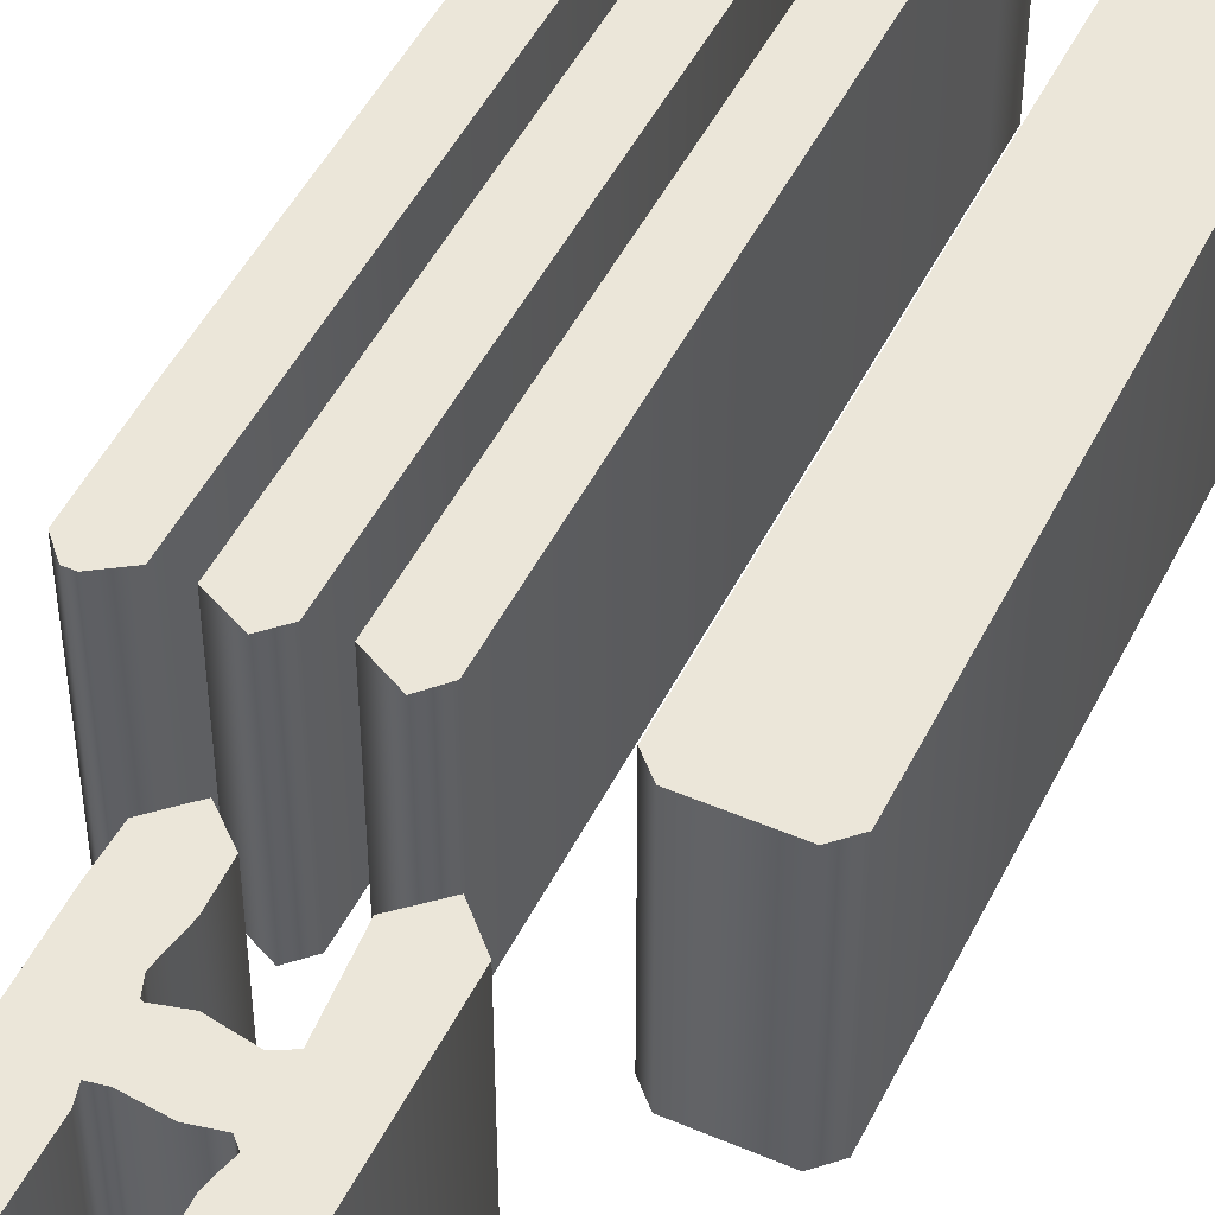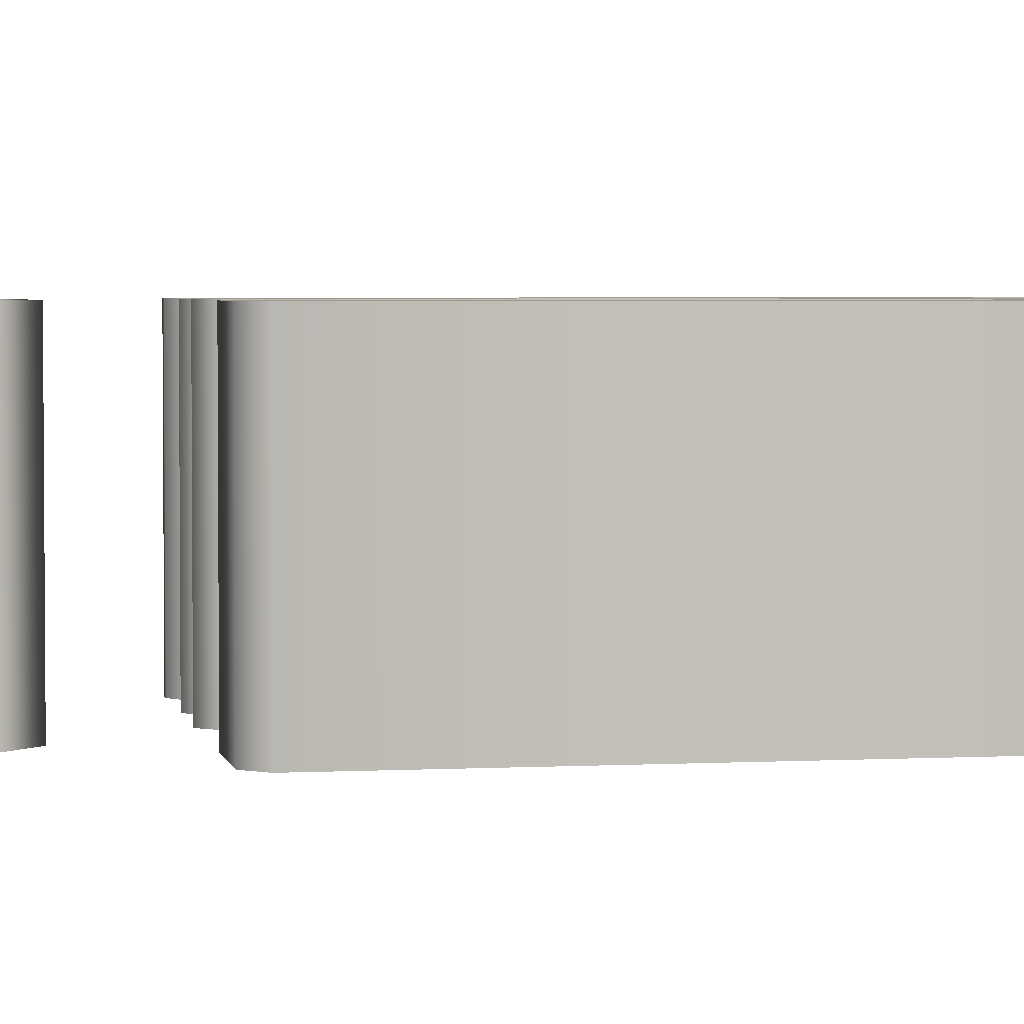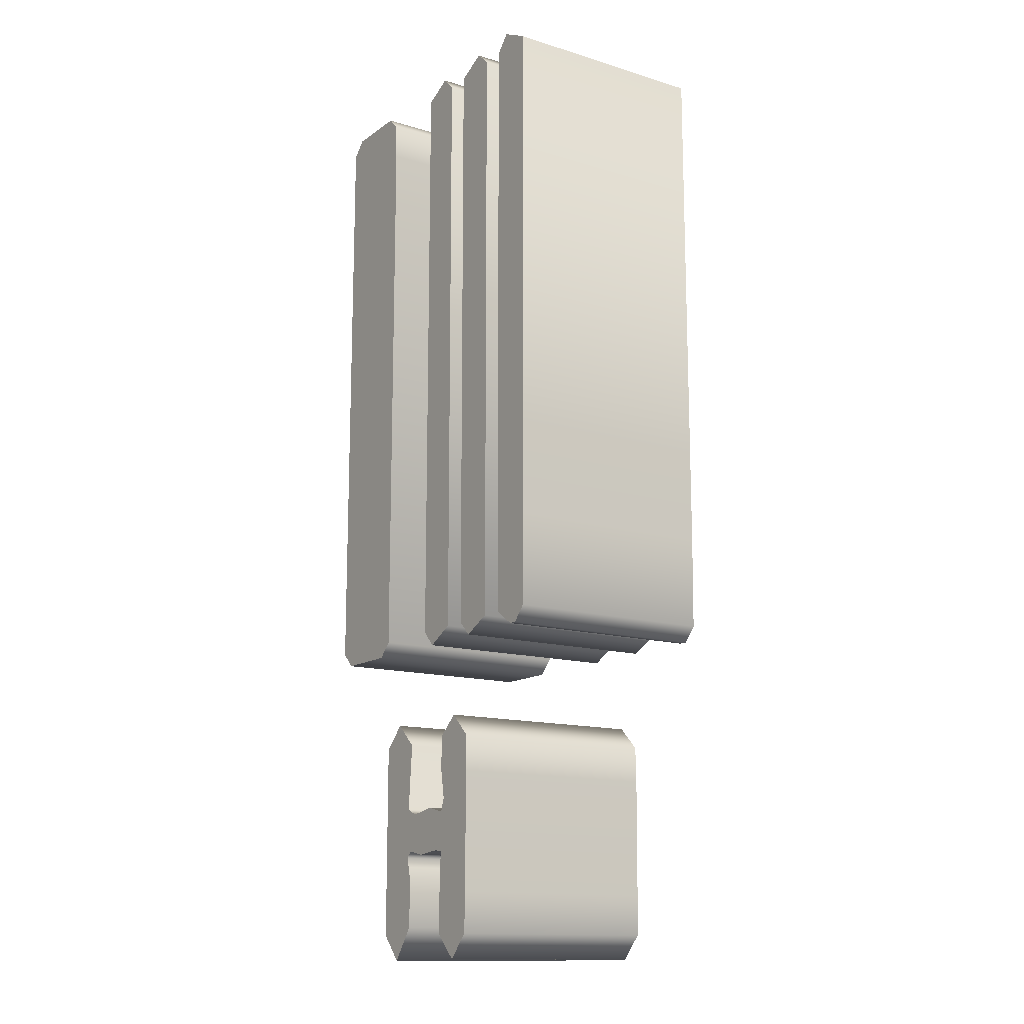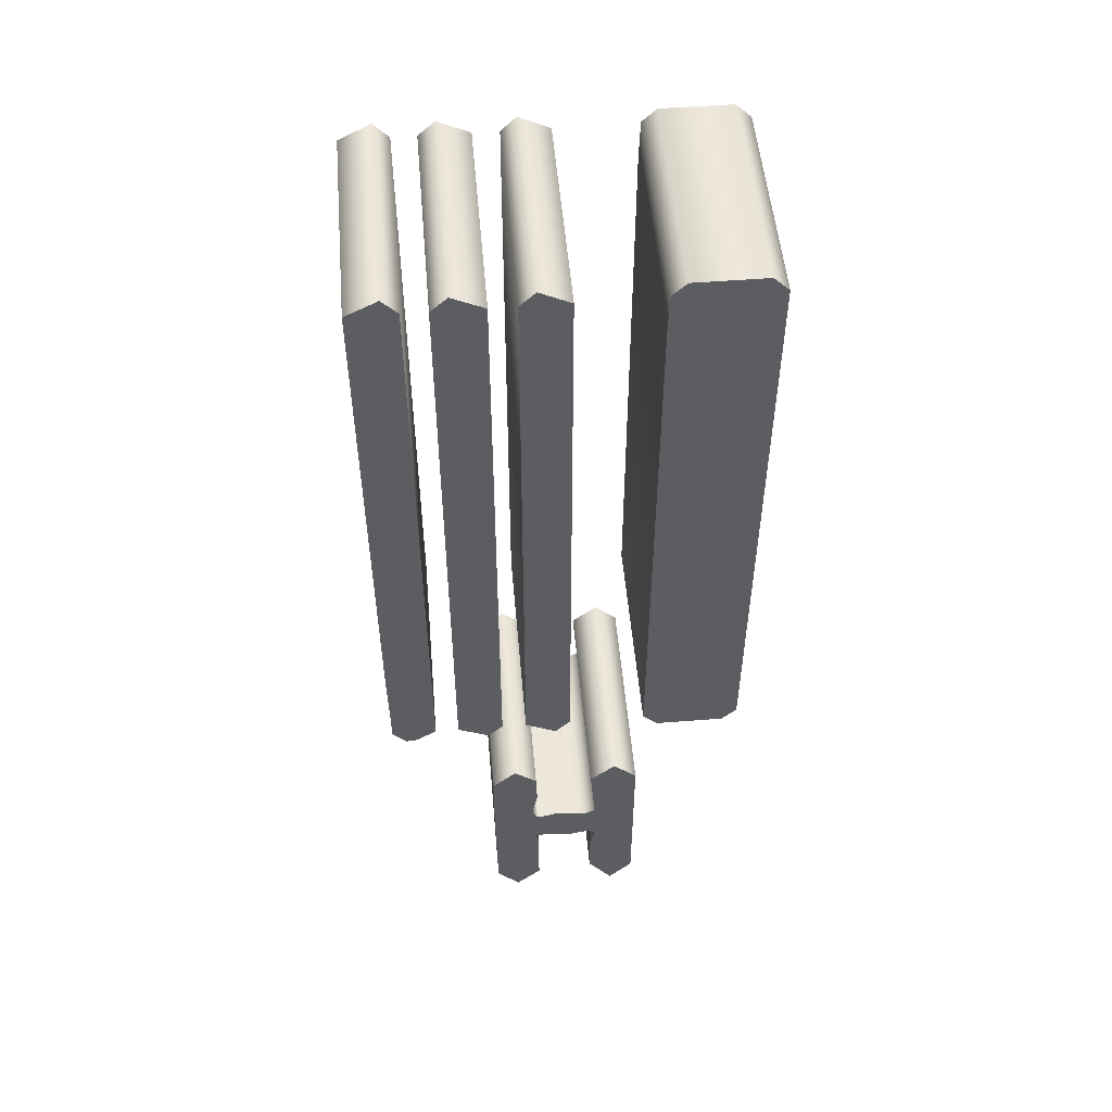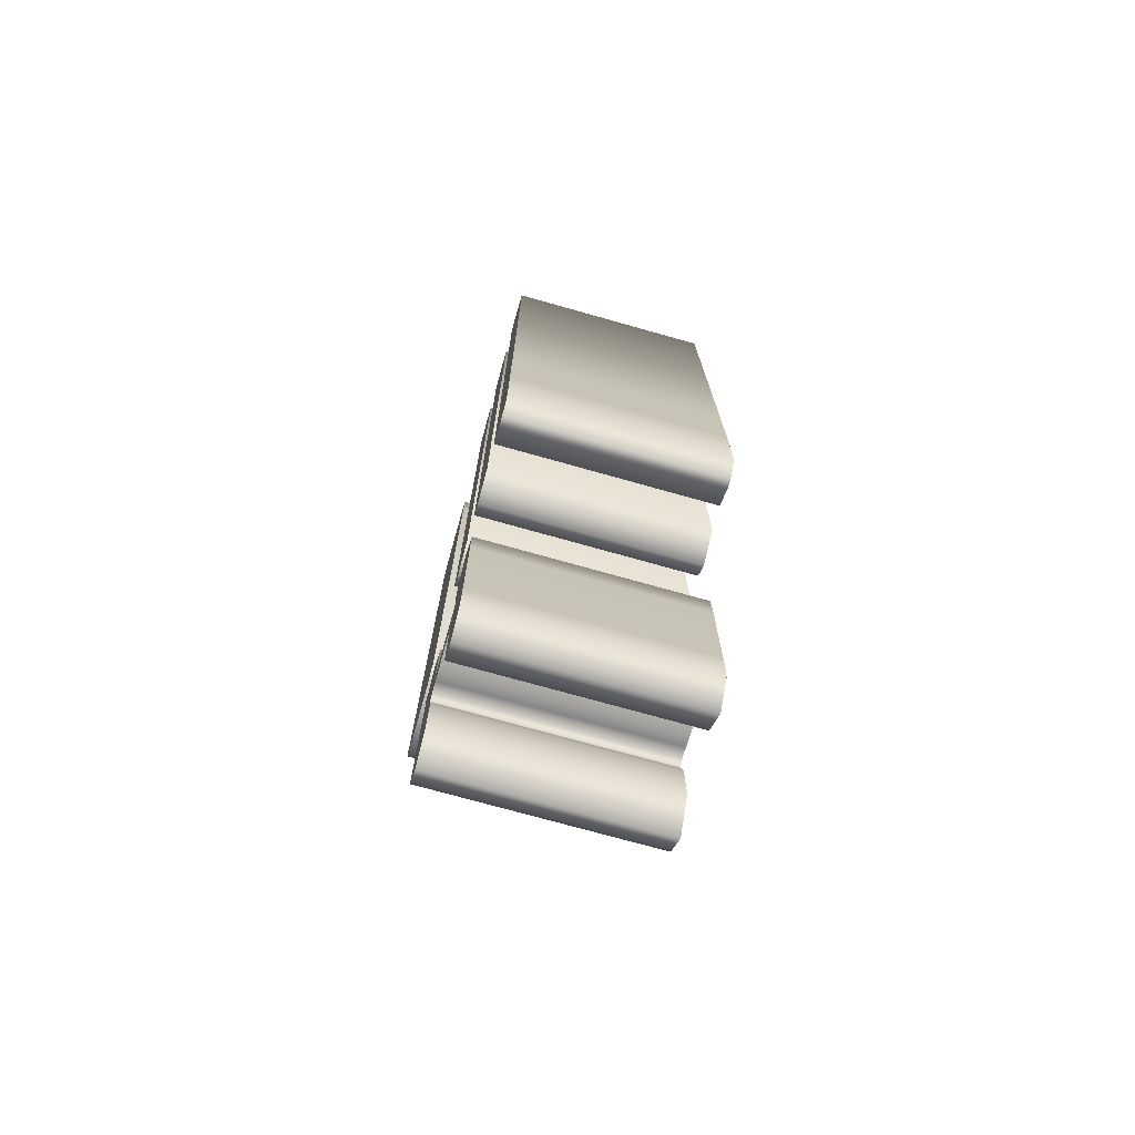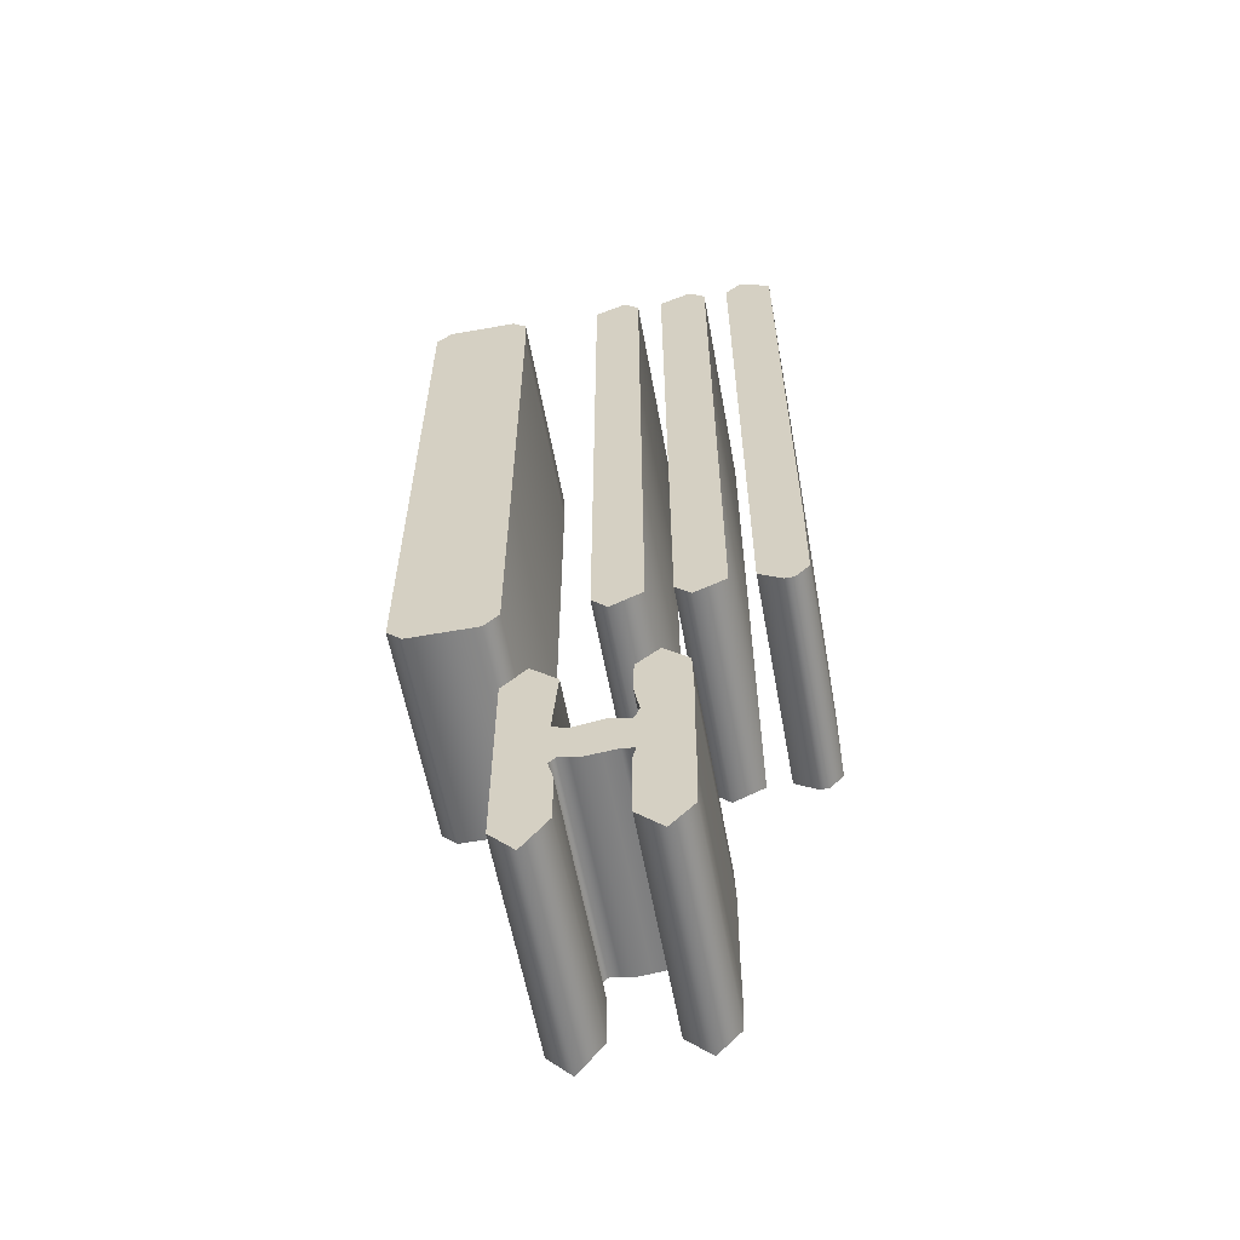
<metadata>
{"format":"obj","ext":"obj","renderer":"f3d","projection":"perspective","resolution":1024,"background":"white","views":[{"elev":48.4,"azim":25.6,"up":"+Z"},{"elev":3.3,"azim":79.4,"up":"+Z"},{"elev":-13.9,"azim":-123.8,"up":"+Y"},{"elev":52.1,"azim":-4.9,"up":"+Y"},{"elev":-73.9,"azim":-105.7,"up":"+Y"},{"elev":-59.5,"azim":-169.6,"up":"+Y"}]}
</metadata>
<code>
o H
v -0.07271 -0.262 -0.1
v -0.07171 -0.3337 -0.1
v -0.07171 -0.3725 -0.1
v -0.07072 -0.4104 -0.1
v -0.0498 -0.4333 -0.1
v -0.02689 -0.4104 -0.1
v -0.02689 -0.3466 -0.1
v -0.02988 -0.3347 -0.1
v -0.01892 -0.3327 -0.1
v -0.005976 -0.3342 -0.1
v 0.007968 -0.3357 -0.1
v 0.01743 -0.3337 -0.1
v 0.02689 -0.3317 -0.1
v 0.03287 -0.3376 -0.1
v 0.03038 -0.3466 -0.1
v 0.02789 -0.3576 -0.1
v 0.02789 -0.4034 -0.1
v 0.0508 -0.4343 -0.1
v 0.07271 -0.4104 -0.1
v 0.07271 -0.2291 -0.1
v 0.0508 -0.2072 -0.1
v 0.02689 -0.2291 -0.1
v 0.03187 -0.2908 -0.1
v 0.01992 -0.2968 -0.1
v 0.005976 -0.2943 -0.1
v -0.007968 -0.2918 -0.1
v -0.02689 -0.2968 -0.1
v -0.02888 -0.2958 -0.1
v -0.03287 -0.2849 -0.1
v -0.03038 -0.2704 -0.1
v -0.02789 -0.256 -0.1
v -0.02888 -0.2251 -0.1
v -0.0498 -0.2072 -0.1
v -0.07171 -0.2281 -0.1
v -0.1394 0.4651 -0.1
v -0.1683 0.4502 -0.1
v -0.1683 0.05279 -0.1
v -0.1683 -0.03386 -0.1
v -0.1673 -0.1195 -0.1
v -0.1544 -0.1335 -0.1
v -0.1464 -0.1335 -0.1
v -0.1255 -0.1195 -0.1
v -0.1255 0.4502 -0.1
v -0.1036 0.4502 -0.1
v -0.1036 -0.1195 -0.1
v -0.0747 -0.1335 -0.1
v -0.06076 -0.1195 -0.1
v -0.05976 0.4502 -0.1
v -0.08865 0.4641 -0.1
v -0.03685 0.4502 -0.1
v -0.03785 -0.1195 -0.1
v -0.008964 -0.1345 -0.1
v 0.00498 -0.1195 -0.1
v 0.00498 0.3645 -0.1
v 0.00498 0.4079 -0.1
v 0.00498 0.4502 -0.1
v -0.02291 0.4641 -0.1
v 0.07669 0.3835 -0.1
v 0.07669 -0.1195 -0.1
v 0.09064 -0.1335 -0.1
v 0.1544 -0.1335 -0.1
v 0.1683 -0.1195 -0.1
v 0.1683 0.4502 -0.1
v 0.1544 0.4641 -0.1
v 0.09064 0.4641 -0.1
v 0.07769 0.4517 -0.1
v 0.07669 0.4163 -0.1
v -0.07271 -0.262 0.1
v -0.07171 -0.3337 0.1
v -0.07171 -0.3725 0.1
v -0.07072 -0.4104 0.1
v -0.0498 -0.4333 0.1
v -0.02689 -0.4104 0.1
v -0.02689 -0.3466 0.1
v -0.02988 -0.3347 0.1
v -0.01892 -0.3327 0.1
v -0.005976 -0.3342 0.1
v 0.007968 -0.3357 0.1
v 0.01743 -0.3337 0.1
v 0.02689 -0.3317 0.1
v 0.03287 -0.3376 0.1
v 0.03038 -0.3466 0.1
v 0.02789 -0.3576 0.1
v 0.02789 -0.4034 0.1
v 0.0508 -0.4343 0.1
v 0.07271 -0.4104 0.1
v 0.07271 -0.2291 0.1
v 0.0508 -0.2072 0.1
v 0.02689 -0.2291 0.1
v 0.03187 -0.2908 0.1
v 0.01992 -0.2968 0.1
v 0.005976 -0.2943 0.1
v -0.007968 -0.2918 0.1
v -0.02689 -0.2968 0.1
v -0.02888 -0.2958 0.1
v -0.03287 -0.2849 0.1
v -0.03038 -0.2704 0.1
v -0.02789 -0.256 0.1
v -0.02888 -0.2251 0.1
v -0.0498 -0.2072 0.1
v -0.07171 -0.2281 0.1
v -0.1394 0.4651 0.1
v -0.1683 0.4502 0.1
v -0.1683 0.05279 0.1
v -0.1683 -0.03386 0.1
v -0.1673 -0.1195 0.1
v -0.1544 -0.1335 0.1
v -0.1464 -0.1335 0.1
v -0.1255 -0.1195 0.1
v -0.1255 0.4502 0.1
v -0.1036 0.4502 0.1
v -0.1036 -0.1195 0.1
v -0.0747 -0.1335 0.1
v -0.06076 -0.1195 0.1
v -0.05976 0.4502 0.1
v -0.08865 0.4641 0.1
v -0.03685 0.4502 0.1
v -0.03785 -0.1195 0.1
v -0.008964 -0.1345 0.1
v 0.00498 -0.1195 0.1
v 0.00498 0.3645 0.1
v 0.00498 0.4079 0.1
v 0.00498 0.4502 0.1
v -0.02291 0.4641 0.1
v 0.07669 0.3835 0.1
v 0.07669 -0.1195 0.1
v 0.09064 -0.1335 0.1
v 0.1544 -0.1335 0.1
v 0.1683 -0.1195 0.1
v 0.1683 0.4502 0.1
v 0.1544 0.4641 0.1
v 0.09064 0.4641 0.1
v 0.07769 0.4517 0.1
v 0.07669 0.4163 0.1
v -0.1394 0.4651 0.1
v -0.1394 0.4651 -0.1
v -0.1683 0.4502 0.1
v -0.1683 0.4502 -0.1
v -0.1683 0.05279 0.1
v -0.1683 0.05279 -0.1
v -0.1683 -0.03386 0.1
v -0.1683 -0.03386 -0.1
v -0.1673 -0.1195 0.1
v -0.1673 -0.1195 -0.1
v -0.1544 -0.1335 0.1
v -0.1544 -0.1335 -0.1
v -0.1464 -0.1335 0.1
v -0.1464 -0.1335 -0.1
v -0.1255 -0.1195 0.1
v -0.1255 -0.1195 -0.1
v -0.1255 0.4502 0.1
v -0.1255 0.4502 -0.1
v -0.1036 0.4502 0.1
v -0.1036 0.4502 -0.1
v -0.1036 -0.1195 0.1
v -0.1036 -0.1195 -0.1
v -0.0747 -0.1335 0.1
v -0.0747 -0.1335 -0.1
v -0.06076 -0.1195 0.1
v -0.06076 -0.1195 -0.1
v -0.05976 0.4502 0.1
v -0.05976 0.4502 -0.1
v -0.08865 0.4641 0.1
v -0.08865 0.4641 -0.1
v -0.03685 0.4502 0.1
v -0.03685 0.4502 -0.1
v -0.03785 -0.1195 0.1
v -0.03785 -0.1195 -0.1
v -0.008964 -0.1345 0.1
v -0.008964 -0.1345 -0.1
v 0.00498 -0.1195 0.1
v 0.00498 -0.1195 -0.1
v 0.00498 0.3645 0.1
v 0.00498 0.3645 -0.1
v 0.00498 0.4079 0.1
v 0.00498 0.4079 -0.1
v 0.00498 0.4502 0.1
v 0.00498 0.4502 -0.1
v -0.02291 0.4641 0.1
v -0.02291 0.4641 -0.1
v 0.07669 0.3835 0.1
v 0.07669 0.3835 -0.1
v 0.07669 -0.1195 0.1
v 0.07669 -0.1195 -0.1
v 0.09064 -0.1335 0.1
v 0.09064 -0.1335 -0.1
v 0.1544 -0.1335 0.1
v 0.1544 -0.1335 -0.1
v 0.1683 -0.1195 0.1
v 0.1683 -0.1195 -0.1
v 0.1683 0.4502 0.1
v 0.1683 0.4502 -0.1
v 0.1544 0.4641 0.1
v 0.1544 0.4641 -0.1
v 0.09064 0.4641 0.1
v 0.09064 0.4641 -0.1
v 0.07769 0.4517 0.1
v 0.07769 0.4517 -0.1
v 0.07669 0.4163 0.1
v 0.07669 0.4163 -0.1
v -0.07271 -0.262 0.1
v -0.07271 -0.262 -0.1
v -0.07171 -0.3337 0.1
v -0.07171 -0.3337 -0.1
v -0.07171 -0.3725 0.1
v -0.07171 -0.3725 -0.1
v -0.07072 -0.4104 0.1
v -0.07072 -0.4104 -0.1
v -0.0498 -0.4333 0.1
v -0.0498 -0.4333 -0.1
v -0.02689 -0.4104 0.1
v -0.02689 -0.4104 -0.1
v -0.02689 -0.3466 0.1
v -0.02689 -0.3466 -0.1
v -0.02988 -0.3347 0.1
v -0.02988 -0.3347 -0.1
v -0.01892 -0.3327 0.1
v -0.01892 -0.3327 -0.1
v -0.005976 -0.3342 0.1
v -0.005976 -0.3342 -0.1
v 0.007968 -0.3357 0.1
v 0.007968 -0.3357 -0.1
v 0.01743 -0.3337 0.1
v 0.01743 -0.3337 -0.1
v 0.02689 -0.3317 0.1
v 0.02689 -0.3317 -0.1
v 0.03287 -0.3376 0.1
v 0.03287 -0.3376 -0.1
v 0.03038 -0.3466 0.1
v 0.03038 -0.3466 -0.1
v 0.02789 -0.3576 0.1
v 0.02789 -0.3576 -0.1
v 0.02789 -0.4034 0.1
v 0.02789 -0.4034 -0.1
v 0.0508 -0.4343 0.1
v 0.0508 -0.4343 -0.1
v 0.07271 -0.4104 0.1
v 0.07271 -0.4104 -0.1
v 0.07271 -0.2291 0.1
v 0.07271 -0.2291 -0.1
v 0.0508 -0.2072 0.1
v 0.0508 -0.2072 -0.1
v 0.02689 -0.2291 0.1
v 0.02689 -0.2291 -0.1
v 0.03187 -0.2908 0.1
v 0.03187 -0.2908 -0.1
v 0.01992 -0.2968 0.1
v 0.01992 -0.2968 -0.1
v 0.005976 -0.2943 0.1
v 0.005976 -0.2943 -0.1
v -0.007968 -0.2918 0.1
v -0.007968 -0.2918 -0.1
v -0.02689 -0.2968 0.1
v -0.02689 -0.2968 -0.1
v -0.02888 -0.2958 0.1
v -0.02888 -0.2958 -0.1
v -0.03287 -0.2849 0.1
v -0.03287 -0.2849 -0.1
v -0.03038 -0.2704 0.1
v -0.03038 -0.2704 -0.1
v -0.02789 -0.256 0.1
v -0.02789 -0.256 -0.1
v -0.02888 -0.2251 0.1
v -0.02888 -0.2251 -0.1
v -0.0498 -0.2072 0.1
v -0.0498 -0.2072 -0.1
v -0.07171 -0.2281 0.1
v -0.07171 -0.2281 -0.1
f 43 36 35
f 42 36 43
f 42 37 36
f 42 38 37
f 42 39 38
f 41 39 42
f 41 40 39
f 48 44 49
f 47 44 48
f 47 45 44
f 46 45 47
f 56 50 57
f 55 50 56
f 55 51 50
f 54 51 55
f 53 51 54
f 52 51 53
f 63 65 64
f 63 66 65
f 63 67 66
f 62 67 63
f 62 58 67
f 62 59 58
f 61 59 62
f 61 60 59
f 20 22 21
f 32 34 33
f 31 34 32
f 31 1 34
f 19 22 20
f 19 23 22
f 30 1 31
f 30 2 1
f 29 2 30
f 28 2 29
f 19 24 23
f 25 27 26
f 24 27 25
f 27 2 28
f 19 14 24
f 14 13 24
f 13 27 24
f 13 2 27
f 12 9 13
f 9 2 13
f 12 10 9
f 8 2 9
f 11 10 12
f 8 3 2
f 7 3 8
f 19 15 14
f 19 16 15
f 6 3 7
f 19 17 16
f 6 4 3
f 19 18 17
f 5 4 6
f 110 102 103
f 109 110 103
f 109 103 104
f 109 104 105
f 109 105 106
f 108 109 106
f 108 106 107
f 115 116 111
f 114 115 111
f 114 111 112
f 113 114 112
f 123 124 117
f 122 123 117
f 122 117 118
f 121 122 118
f 120 121 118
f 119 120 118
f 130 131 132
f 130 132 133
f 130 133 134
f 129 130 134
f 129 134 125
f 129 125 126
f 128 129 126
f 128 126 127
f 87 88 89
f 99 100 101
f 98 99 101
f 98 101 68
f 86 87 89
f 86 89 90
f 97 98 68
f 97 68 69
f 96 97 69
f 95 96 69
f 86 90 91
f 92 93 94
f 91 92 94
f 94 95 69
f 86 91 81
f 81 91 80
f 80 91 94
f 80 94 69
f 79 80 76
f 76 80 69
f 79 76 77
f 75 76 69
f 78 79 77
f 75 69 70
f 74 75 70
f 86 81 82
f 86 82 83
f 73 74 70
f 86 83 84
f 73 70 71
f 86 84 85
f 72 73 71
f 136 138 137 135
f 138 140 139 137
f 140 142 141 139
f 142 144 143 141
f 144 146 145 143
f 146 148 147 145
f 148 150 149 147
f 150 152 151 149
f 152 136 135 151
f 154 156 155 153
f 156 158 157 155
f 158 160 159 157
f 160 162 161 159
f 162 164 163 161
f 164 154 153 163
f 166 168 167 165
f 168 170 169 167
f 170 172 171 169
f 172 174 173 171
f 174 176 175 173
f 176 178 177 175
f 178 180 179 177
f 180 166 165 179
f 182 184 183 181
f 184 186 185 183
f 186 188 187 185
f 188 190 189 187
f 190 192 191 189
f 192 194 193 191
f 194 196 195 193
f 196 198 197 195
f 198 200 199 197
f 200 182 181 199
f 202 204 203 201
f 204 206 205 203
f 206 208 207 205
f 208 210 209 207
f 210 212 211 209
f 212 214 213 211
f 214 216 215 213
f 216 218 217 215
f 218 220 219 217
f 220 222 221 219
f 222 224 223 221
f 224 226 225 223
f 226 228 227 225
f 228 230 229 227
f 230 232 231 229
f 232 234 233 231
f 234 236 235 233
f 236 238 237 235
f 238 240 239 237
f 240 242 241 239
f 242 244 243 241
f 244 246 245 243
f 246 248 247 245
f 248 250 249 247
f 250 252 251 249
f 252 254 253 251
f 254 256 255 253
f 256 258 257 255
f 258 260 259 257
f 260 262 261 259
f 262 264 263 261
f 264 266 265 263
f 266 268 267 265
f 268 202 201 267

</code>
